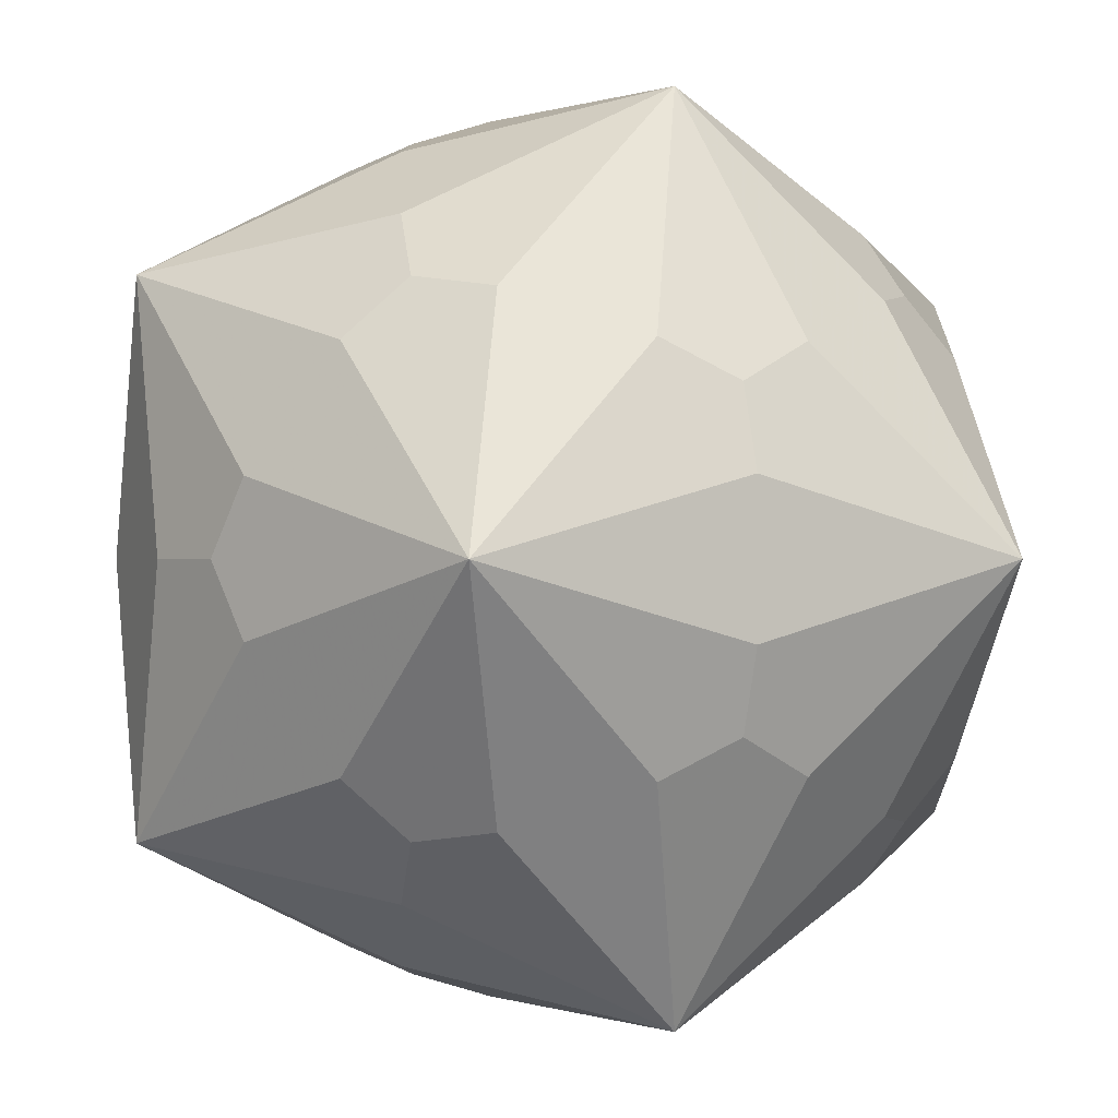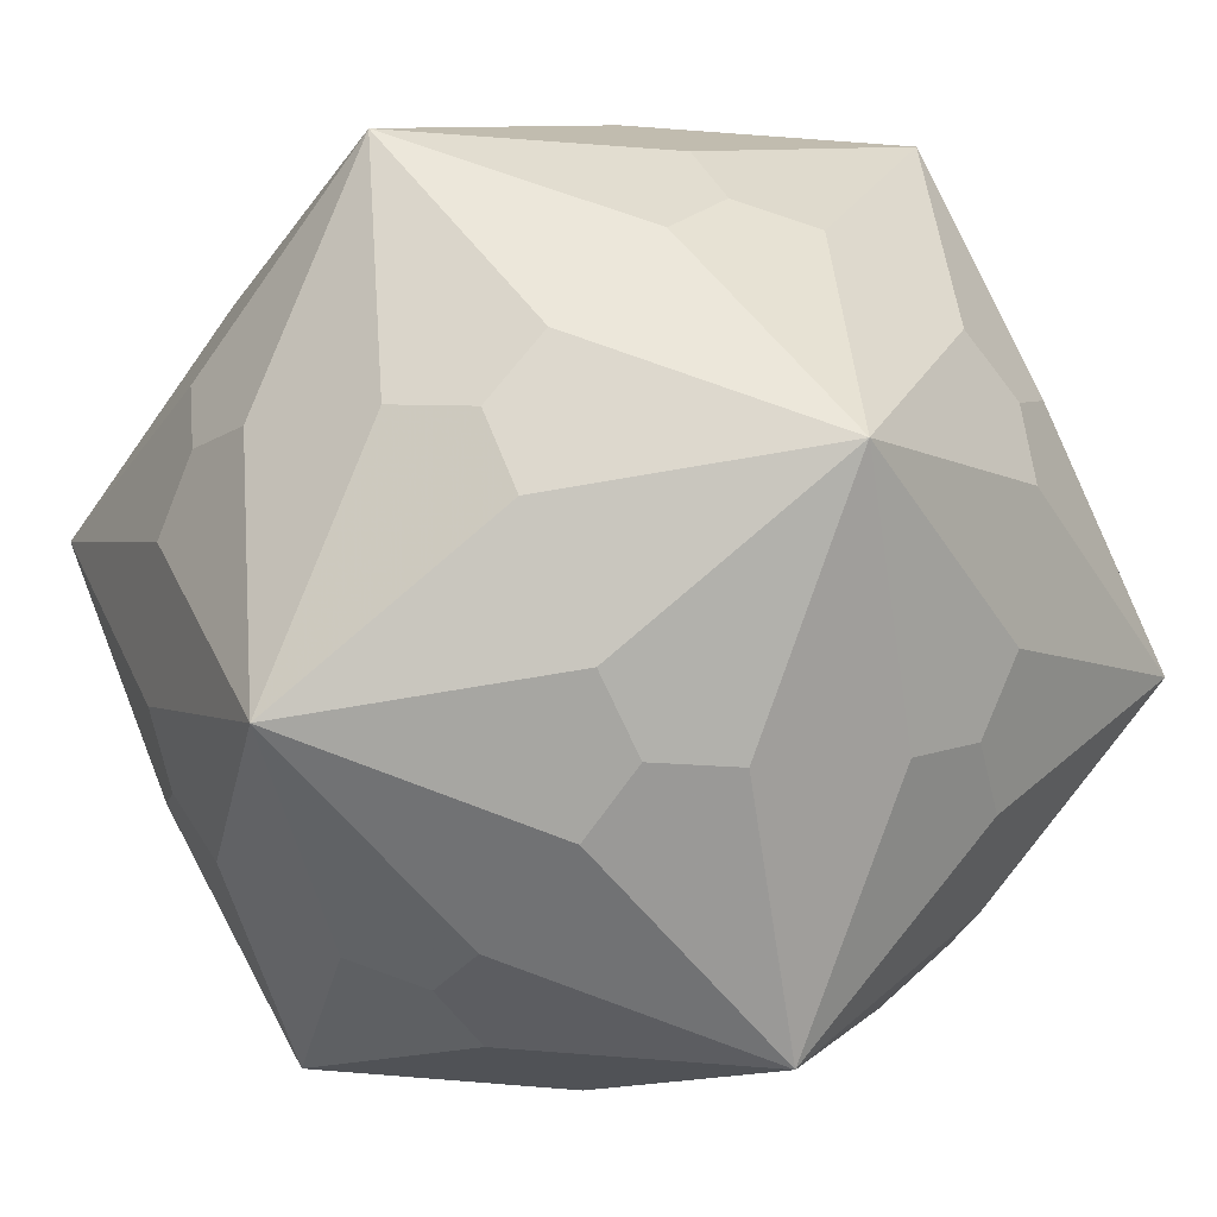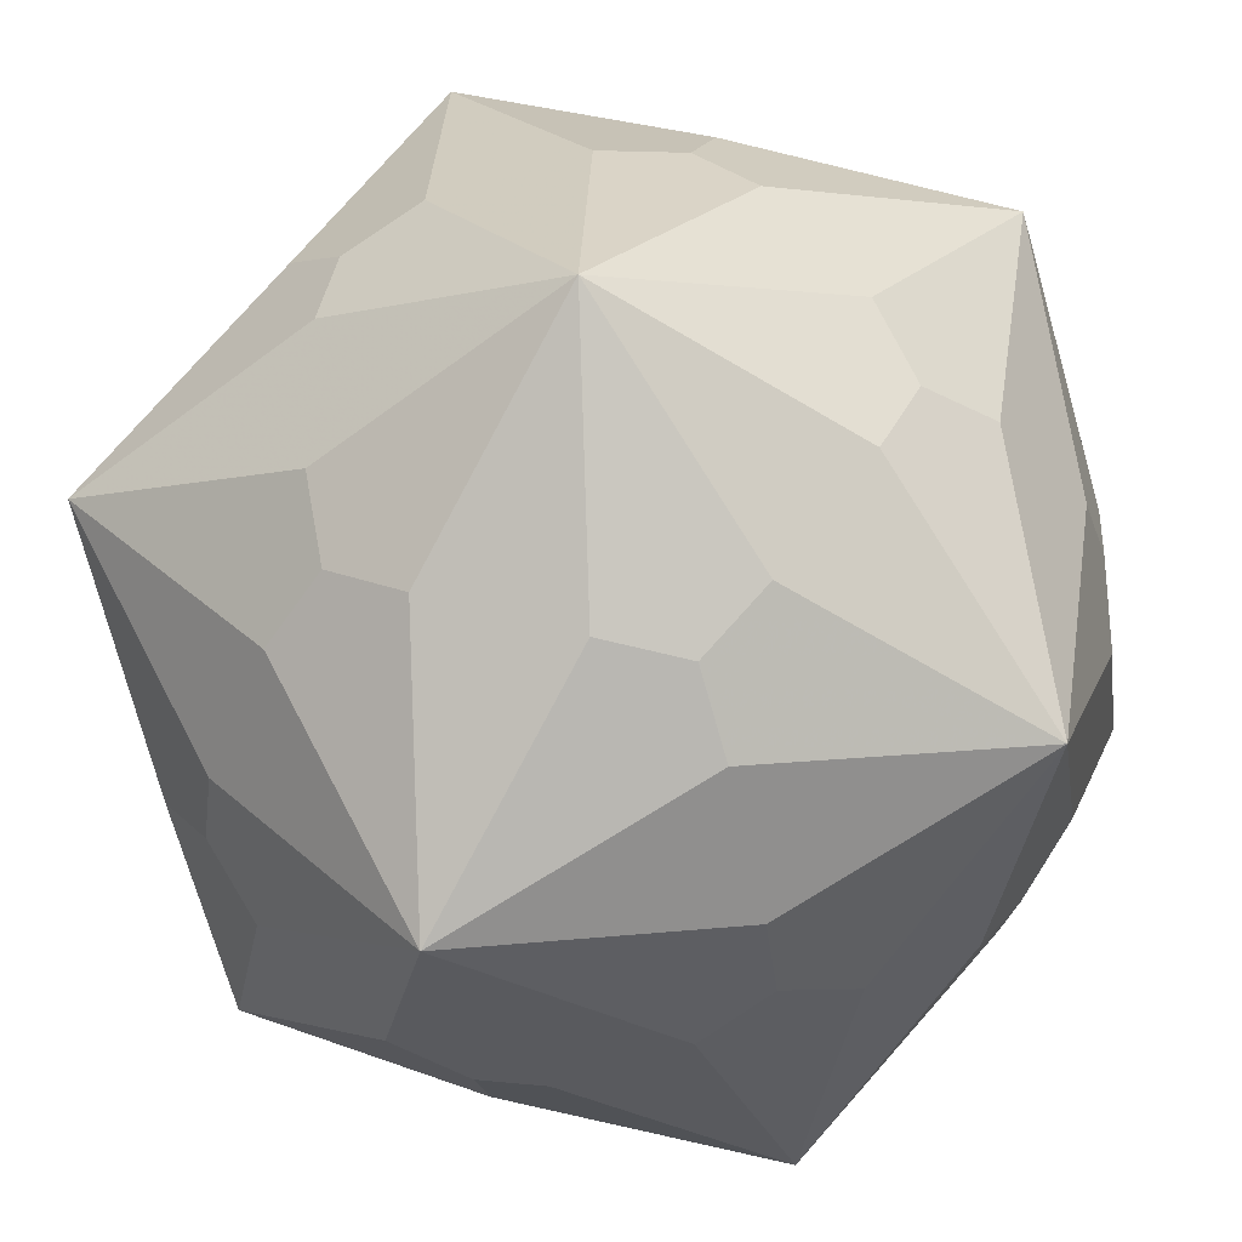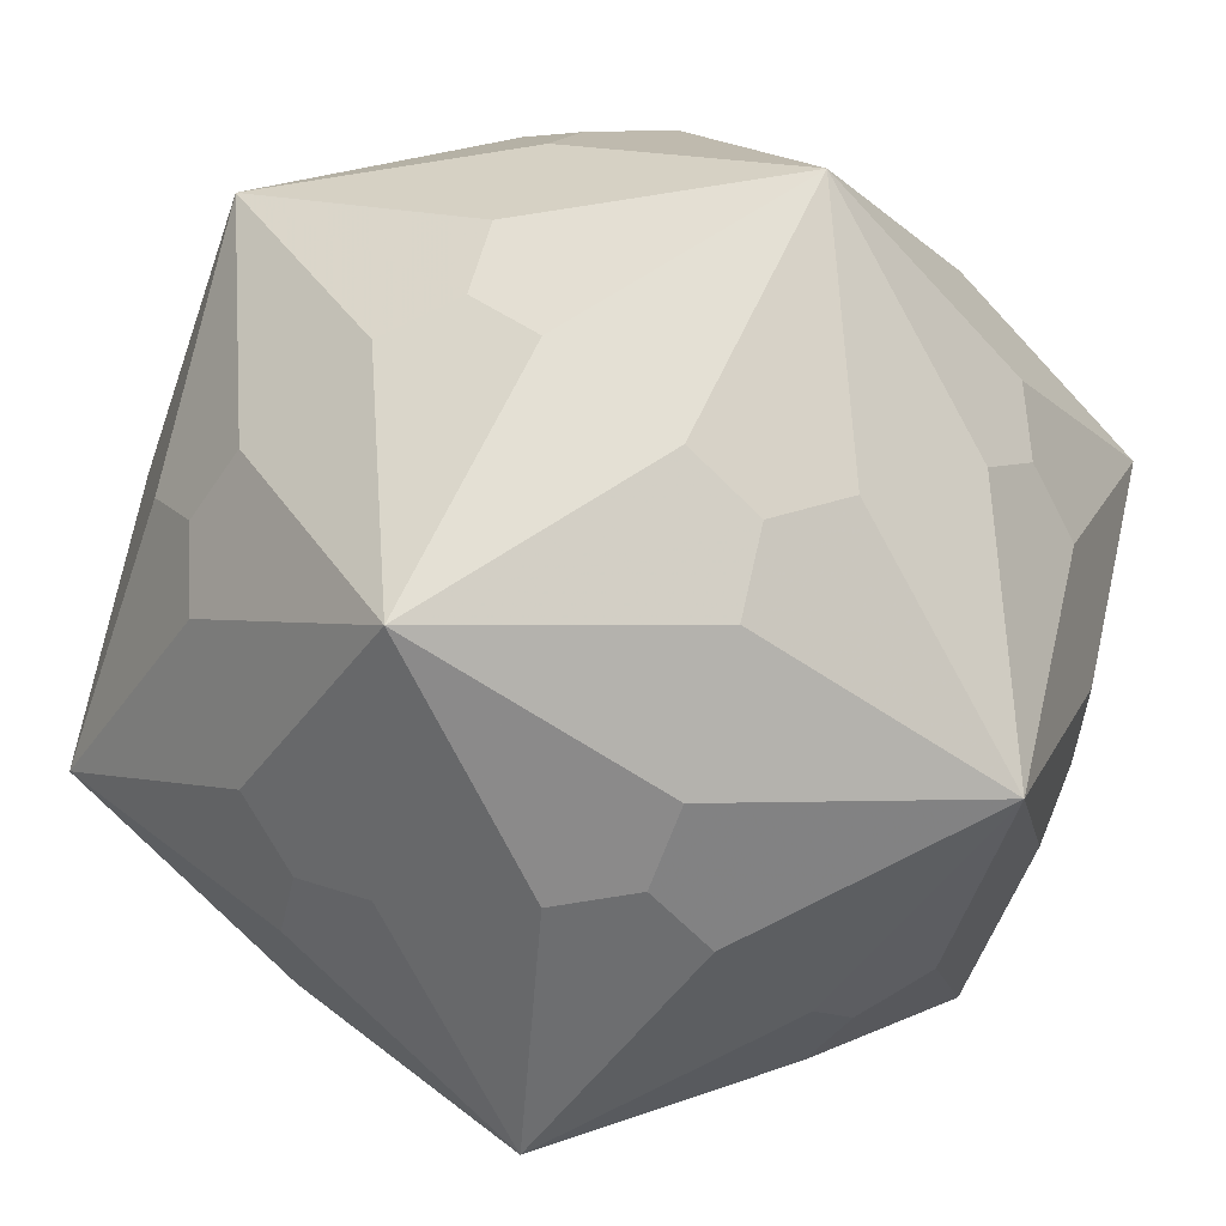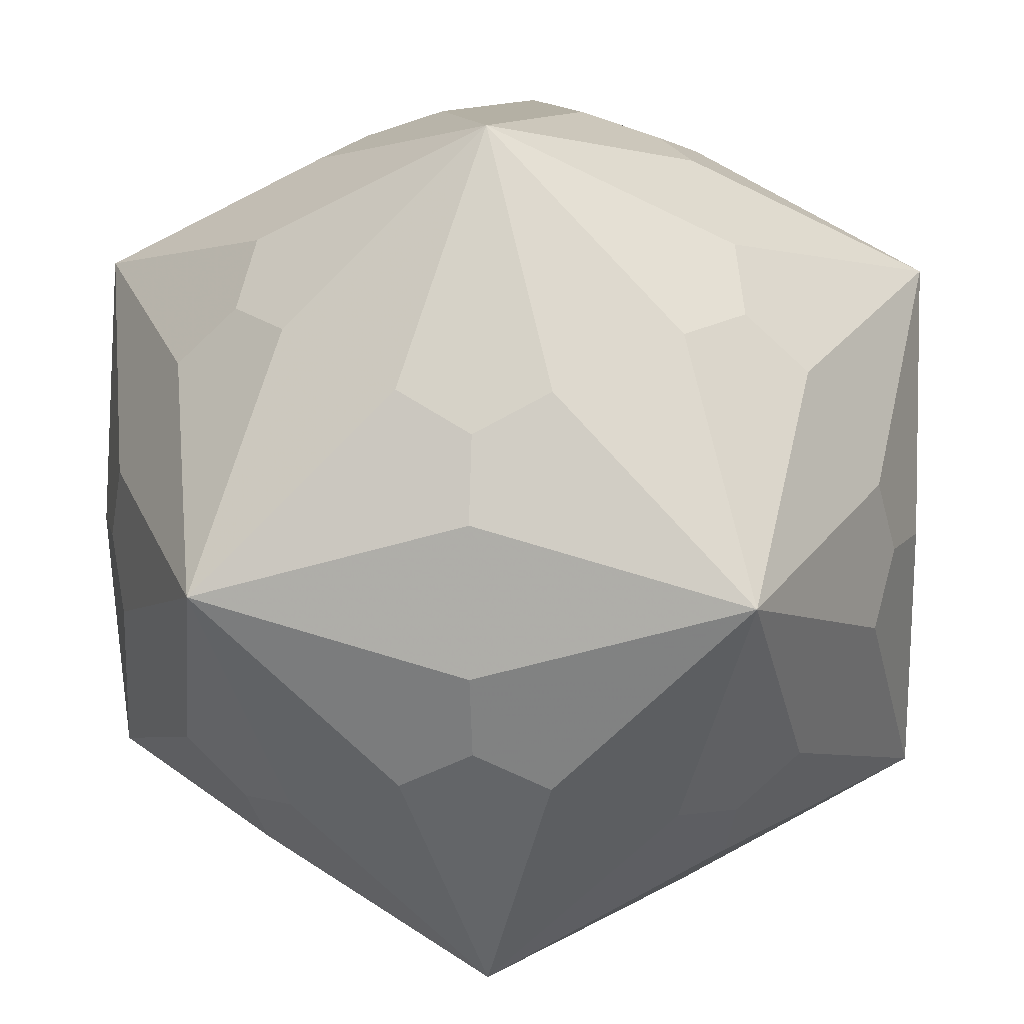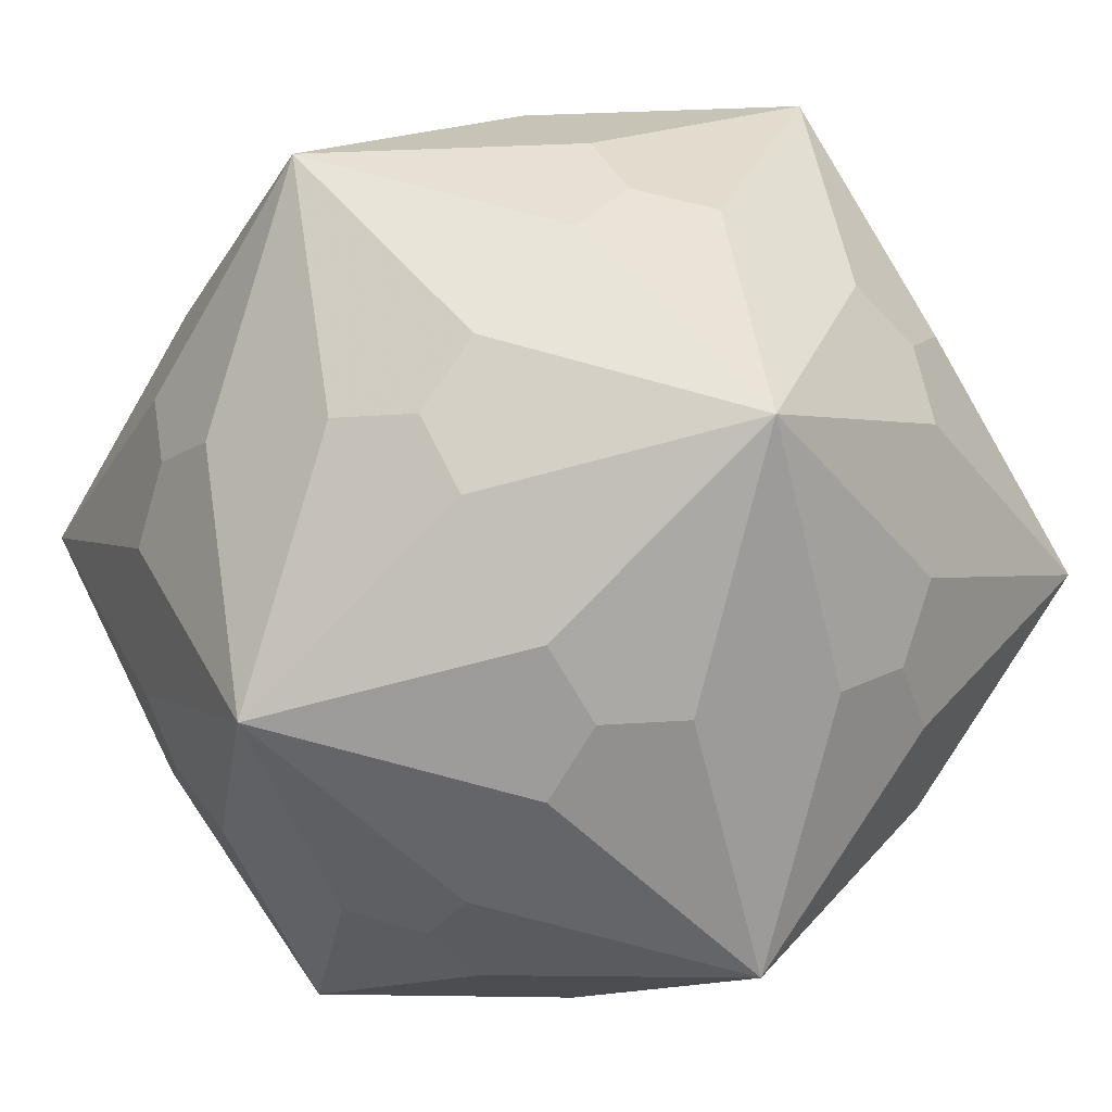
<metadata>
{"format":"obj","ext":"obj","renderer":"f3d","projection":"perspective","resolution":1024,"background":"white","views":[{"elev":0.0,"azim":-23.3,"up":"+Y"},{"elev":51.5,"azim":-49.3,"up":"+Y"},{"elev":-31.5,"azim":-144.6,"up":"+Y"},{"elev":66.0,"azim":40.6,"up":"+Y"},{"elev":11.4,"azim":-174.7,"up":"+Y"},{"elev":19.7,"azim":64.5,"up":"+Y"}]}
</metadata>
<code>
v 1.809 0 -2.927
v -1.809 0 2.927
v -1.809 0 -2.927
v 2.927 1.809 0
v 2.927 -1.809 0
v -2.927 1.809 0
v -2.927 -1.809 0
v 0 2.927 1.809
v 0 2.927 -1.809
v 0 -2.927 1.809
v 0 -2.927 -1.809
v 0 0.5 2.927
v 0 0.5 -2.927
v 0 -0.5 2.927
v 0 -0.5 -2.927
v 2.927 0 0.5
v 2.927 0 -0.5
v -2.927 0 0.5
v -2.927 0 -0.5
v 0.5 2.927 0
v 0.5 -2.927 0
v -0.5 2.927 0
v -0.5 -2.927 0
v 0 1.05 2.748
v 0 1.05 -2.748
v 0 -1.05 2.748
v 0 -1.05 -2.748
v 2.748 0 1.05
v 2.748 0 -1.05
v -2.748 0 1.05
v -2.748 0 -1.05
v 1.05 2.748 0
v 1.05 -2.748 0
v -1.05 2.748 0
v -1.05 -2.748 0
v 0.5 1.309 2.618
v 0.5 1.309 -2.618
v 0.5 -1.309 2.618
v 0.5 -1.309 -2.618
v -0.5 1.309 2.618
v -0.5 1.309 -2.618
v -0.5 -1.309 2.618
v -0.5 -1.309 -2.618
v 2.618 0.5 1.309
v 2.618 0.5 -1.309
v 2.618 -0.5 1.309
v 2.618 -0.5 -1.309
v -2.618 0.5 1.309
v -2.618 0.5 -1.309
v -2.618 -0.5 1.309
v -2.618 -0.5 -1.309
v 1.309 2.618 0.5
v 1.309 2.618 -0.5
v 1.309 -2.618 0.5
v 1.309 -2.618 -0.5
v -1.309 2.618 0.5
v -1.309 2.618 -0.5
v -1.309 -2.618 0.5
v -1.309 -2.618 -0.5
v 1.309 1.618 2.118
v 1.309 1.618 -2.118
v 1.309 -1.618 2.118
v 1.309 -1.618 -2.118
v -1.309 1.618 2.118
v -1.309 1.618 -2.118
v -1.309 -1.618 2.118
v -1.309 -1.618 -2.118
v 2.118 1.309 1.618
v 2.118 1.309 -1.618
v 2.118 -1.309 1.618
v 2.118 -1.309 -1.618
v -2.118 1.309 1.618
v -2.118 1.309 -1.618
v -2.118 -1.309 1.618
v -2.118 -1.309 -1.618
v 1.618 2.118 1.309
v 1.618 2.118 -1.309
v 1.618 -2.118 1.309
v 1.618 -2.118 -1.309
v -1.618 2.118 1.309
v -1.618 2.118 -1.309
v -1.618 -2.118 1.309
v -1.618 -2.118 -1.309
v 1.698 1.698 1.698
v 1.698 1.698 -1.698
v 1.698 -1.698 1.698
v 1.698 -1.698 -1.698
v -1.698 1.698 1.698
v -1.698 1.698 -1.698
v -1.698 -1.698 1.698
v -1.698 -1.698 -1.698
v 1.809 0 2.927
f 24 12 92 36
f 24 36 8 40
f 24 40 2 12
f 25 13 3 41
f 25 41 9 37
f 25 37 1 13
f 26 14 2 42
f 26 42 10 38
f 26 38 92 14
f 27 15 1 39
f 27 39 11 43
f 27 43 3 15
f 28 16 4 44
f 28 44 92 46
f 28 46 5 16
f 29 17 5 47
f 29 47 1 45
f 29 45 4 17
f 30 18 7 50
f 30 50 2 48
f 30 48 6 18
f 31 19 6 49
f 31 49 3 51
f 31 51 7 19
f 32 20 8 52
f 32 52 4 53
f 32 53 9 20
f 33 21 11 55
f 33 55 5 54
f 33 54 10 21
f 34 22 9 57
f 34 57 6 56
f 34 56 8 22
f 35 23 10 58
f 35 58 7 59
f 35 59 11 23
f 60 92 68 84
f 60 84 76 8
f 61 9 77 85
f 61 85 69 1
f 62 10 78 86
f 62 86 70 92
f 63 1 71 87
f 63 87 79 11
f 64 8 80 88
f 64 88 72 2
f 65 3 73 89
f 65 89 81 9
f 66 2 74 90
f 66 90 82 10
f 67 11 83 91
f 67 91 75 3
f 88 80 6 72
f 89 73 6 81
f 84 68 4 76
f 85 77 4 69
f 87 71 5 79
f 86 78 5 70
f 60 8 36 92
f 62 92 38 10
f 64 2 40 8
f 66 10 42 2
f 61 1 37 9
f 65 9 41 3
f 63 11 39 1
f 67 3 43 11
f 14 92 12 2
f 15 3 13 1
f 16 5 17 4
f 19 7 18 6
f 20 9 22 8
f 21 10 23 11
f 68 92 44 4
f 69 4 45 1
f 70 5 46 92
f 71 1 47 5
f 72 6 48 2
f 73 3 49 6
f 74 2 50 7
f 75 7 51 3
f 76 4 52 8
f 77 9 53 4
f 78 10 54 5
f 79 5 55 11
f 80 8 56 6
f 81 6 57 9
f 82 7 58 10
f 83 11 59 7
f 90 74 7 82
f 91 83 7 75

</code>
